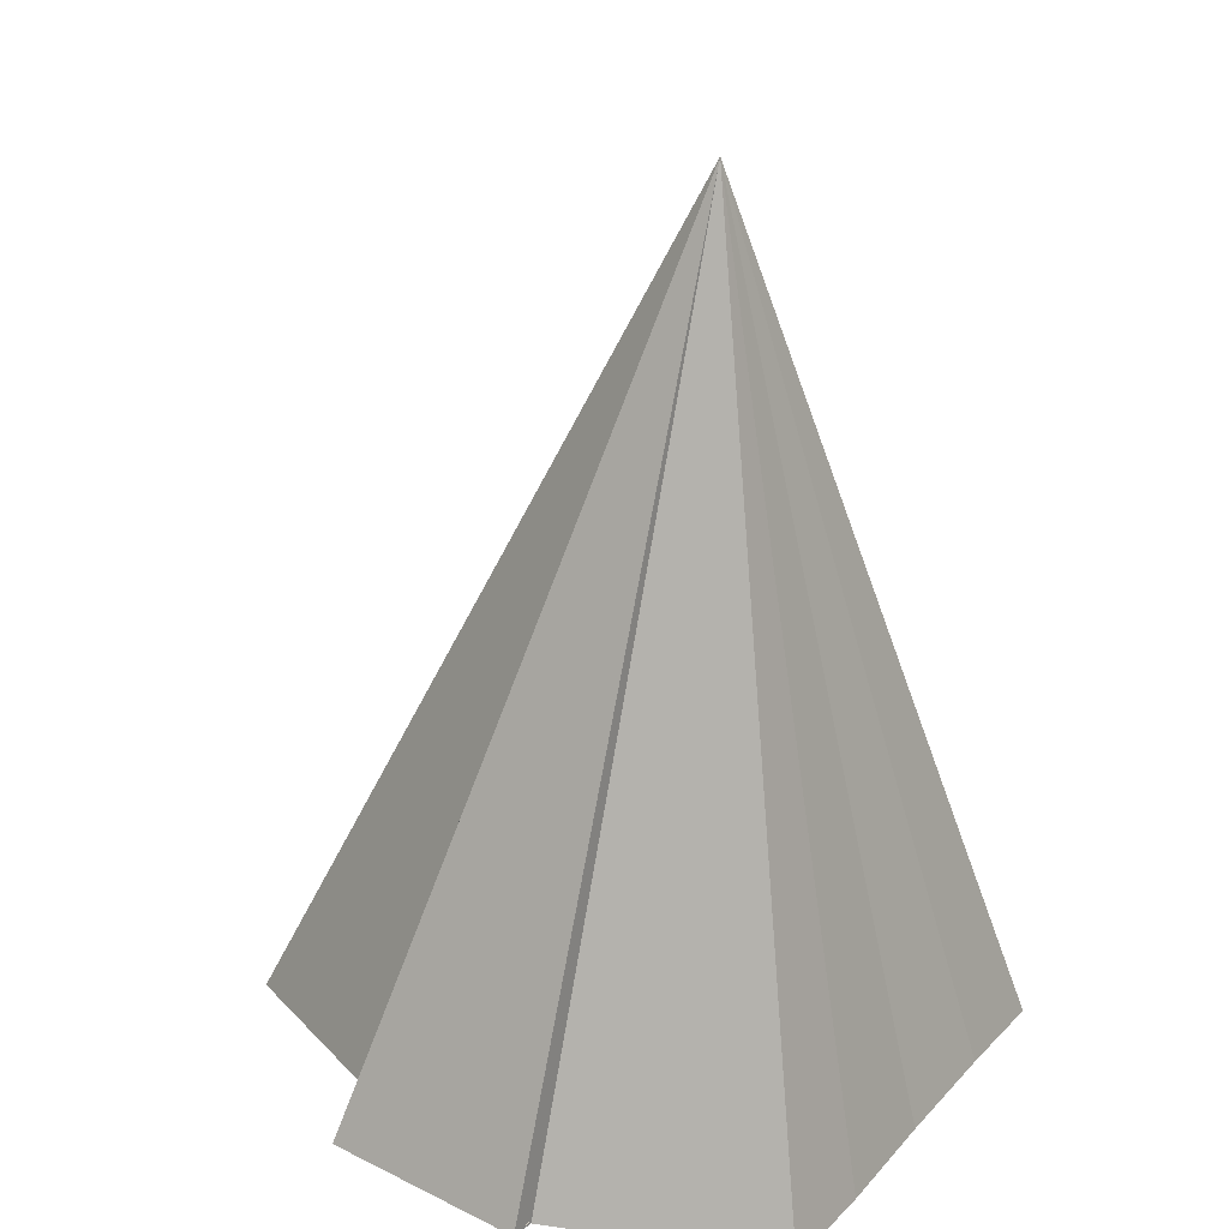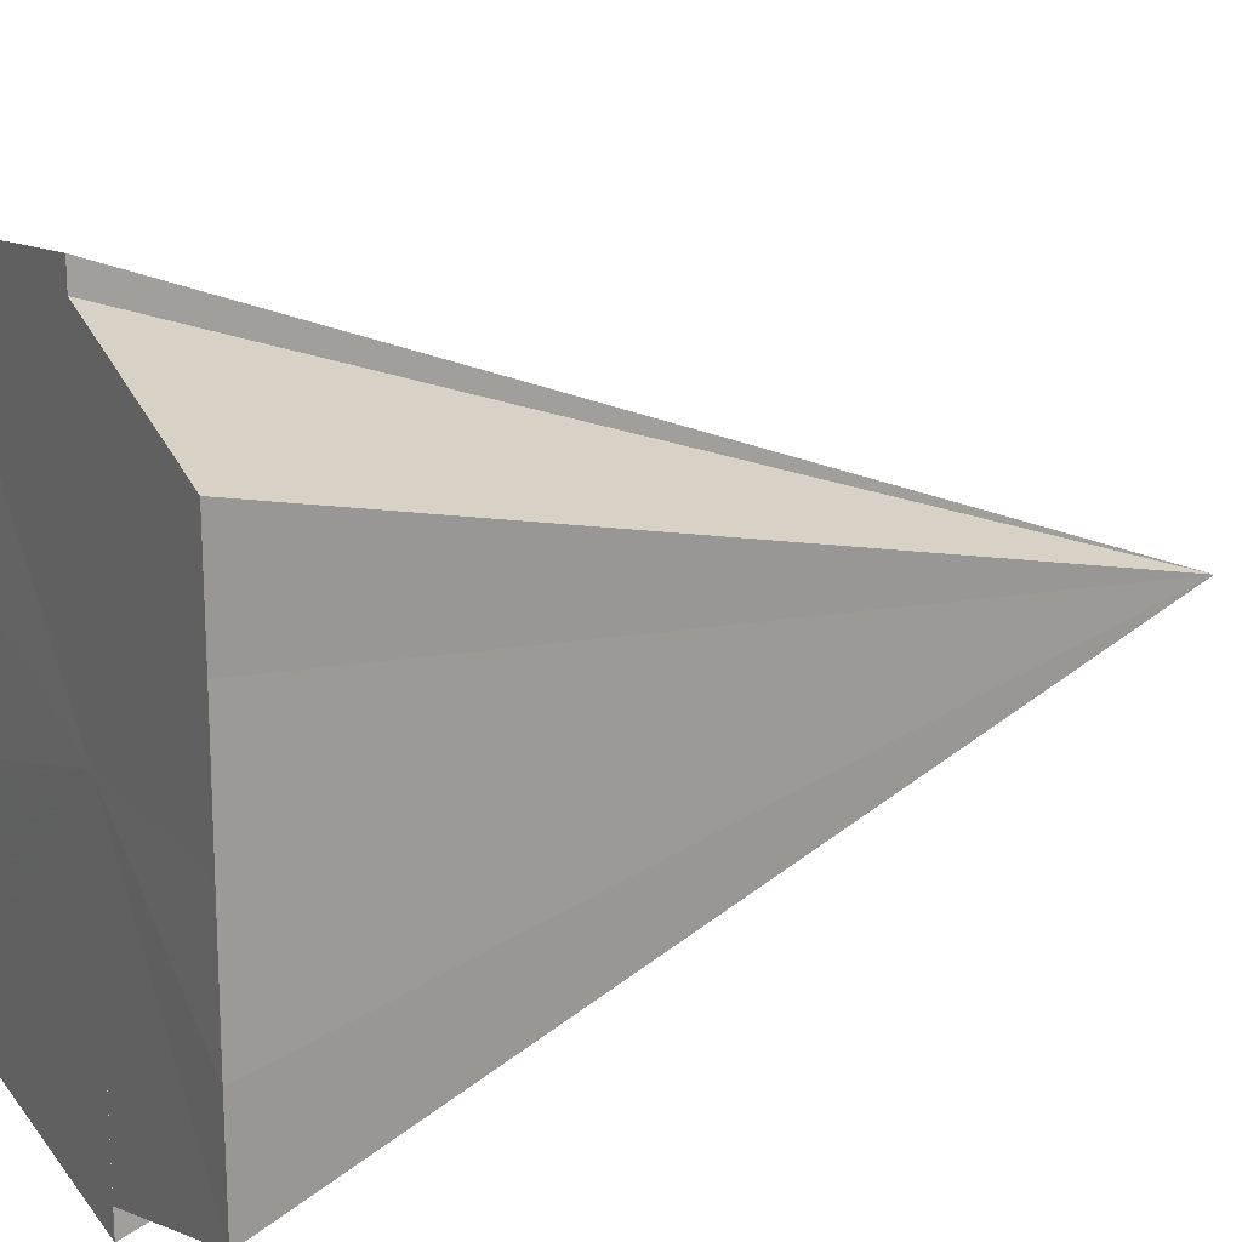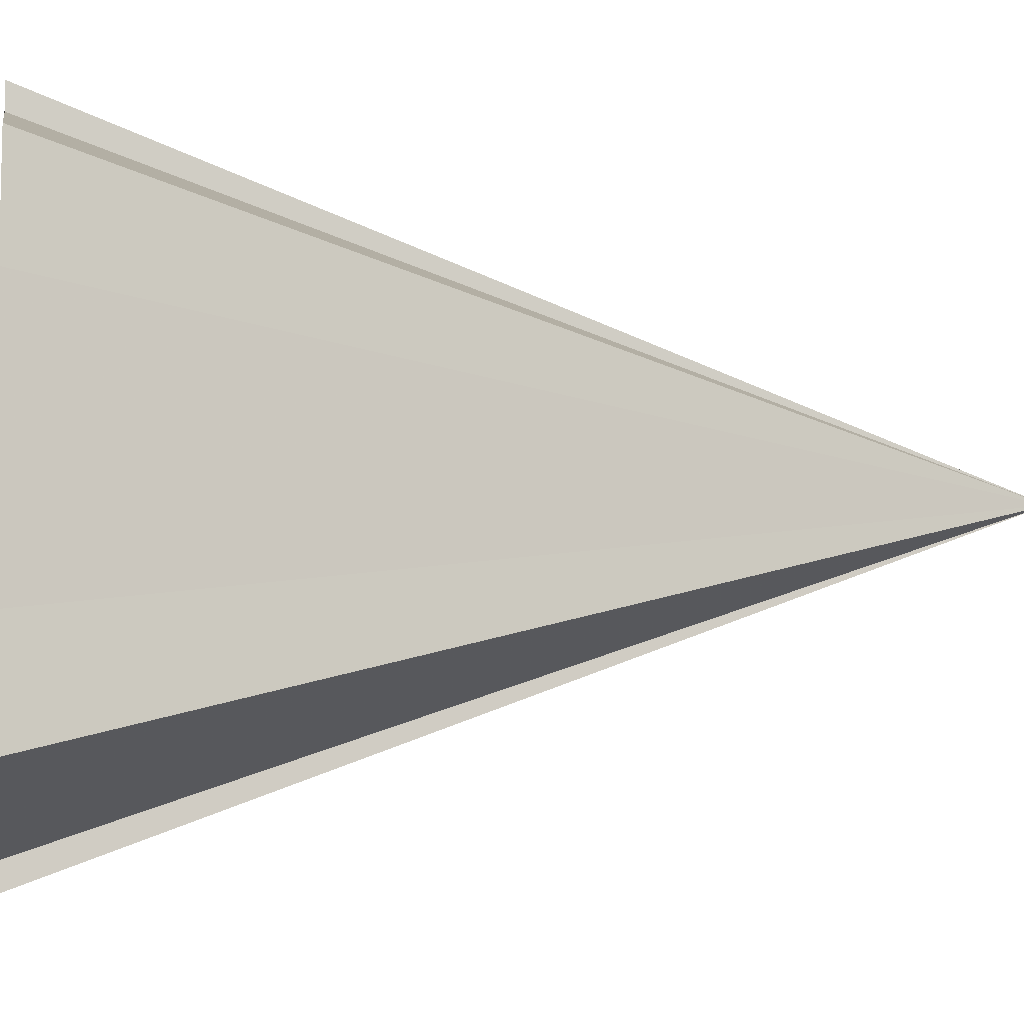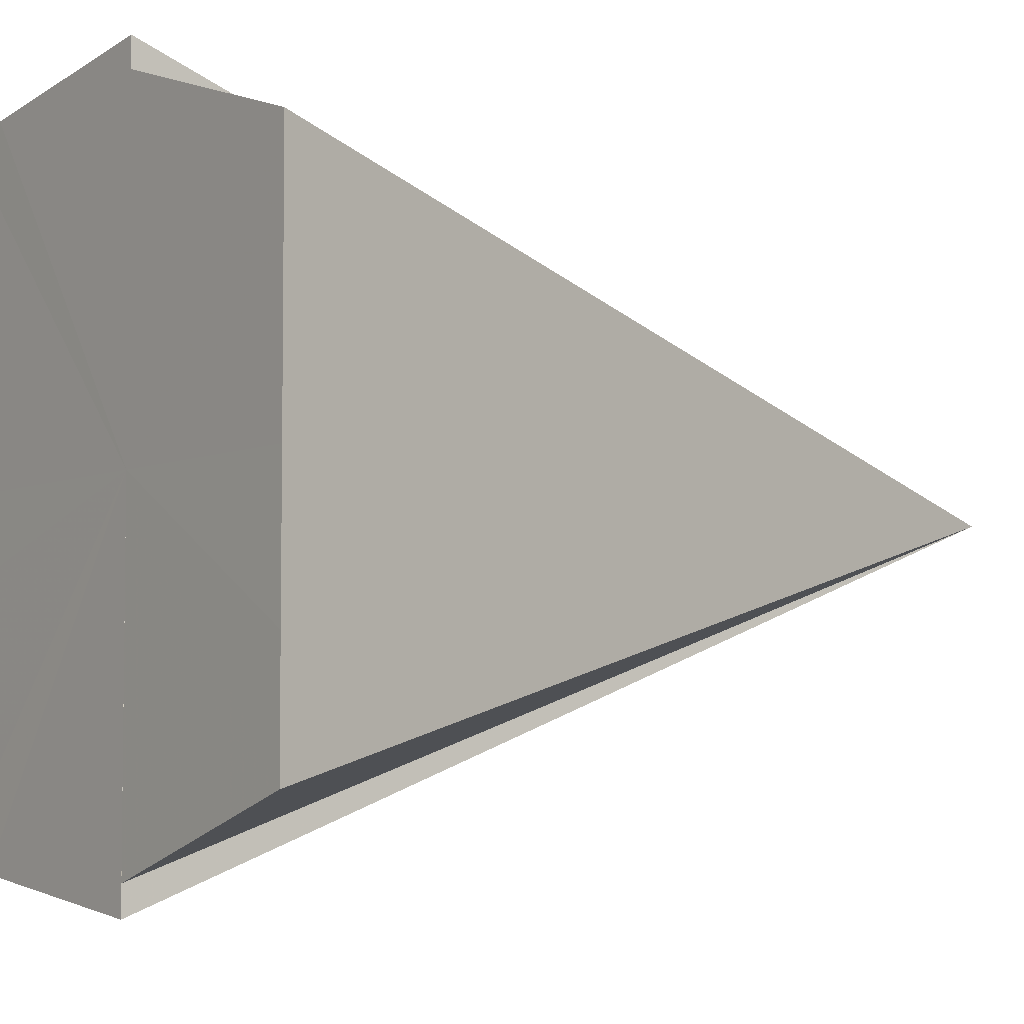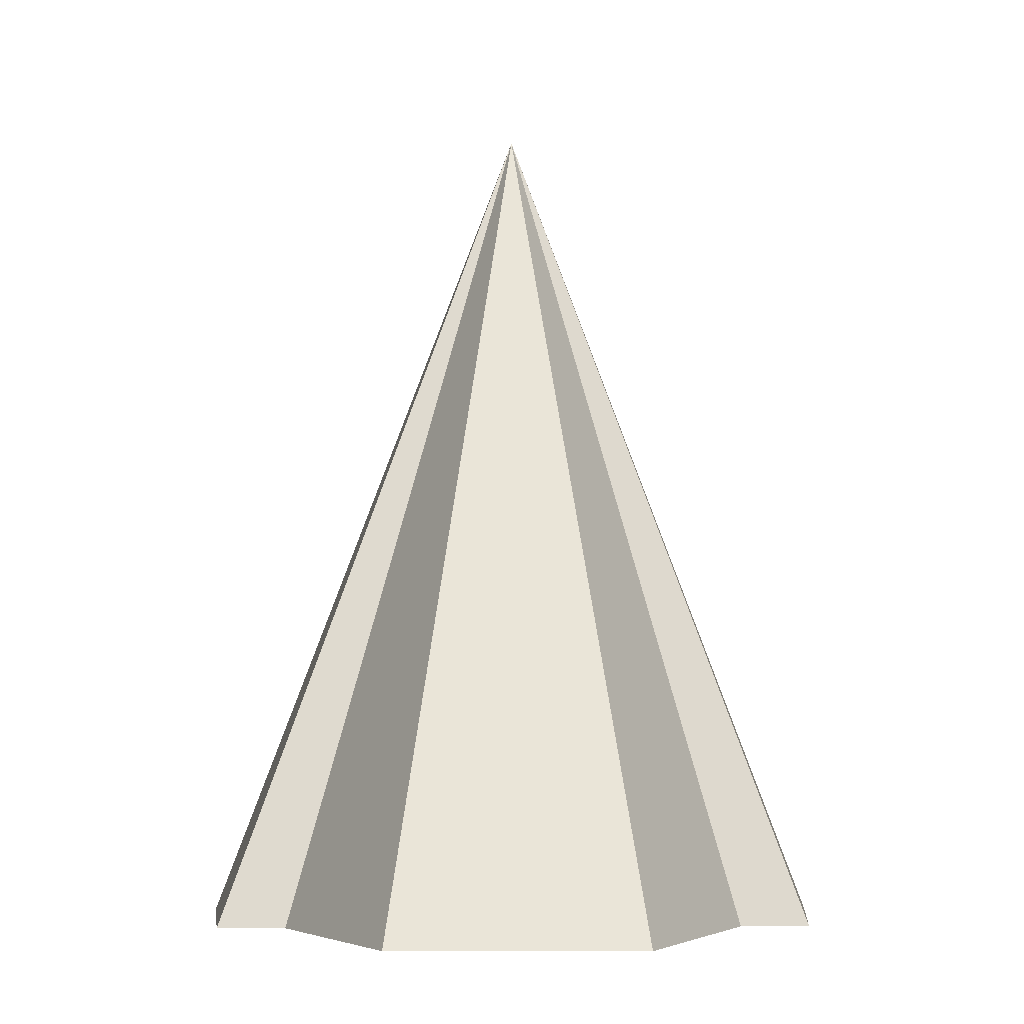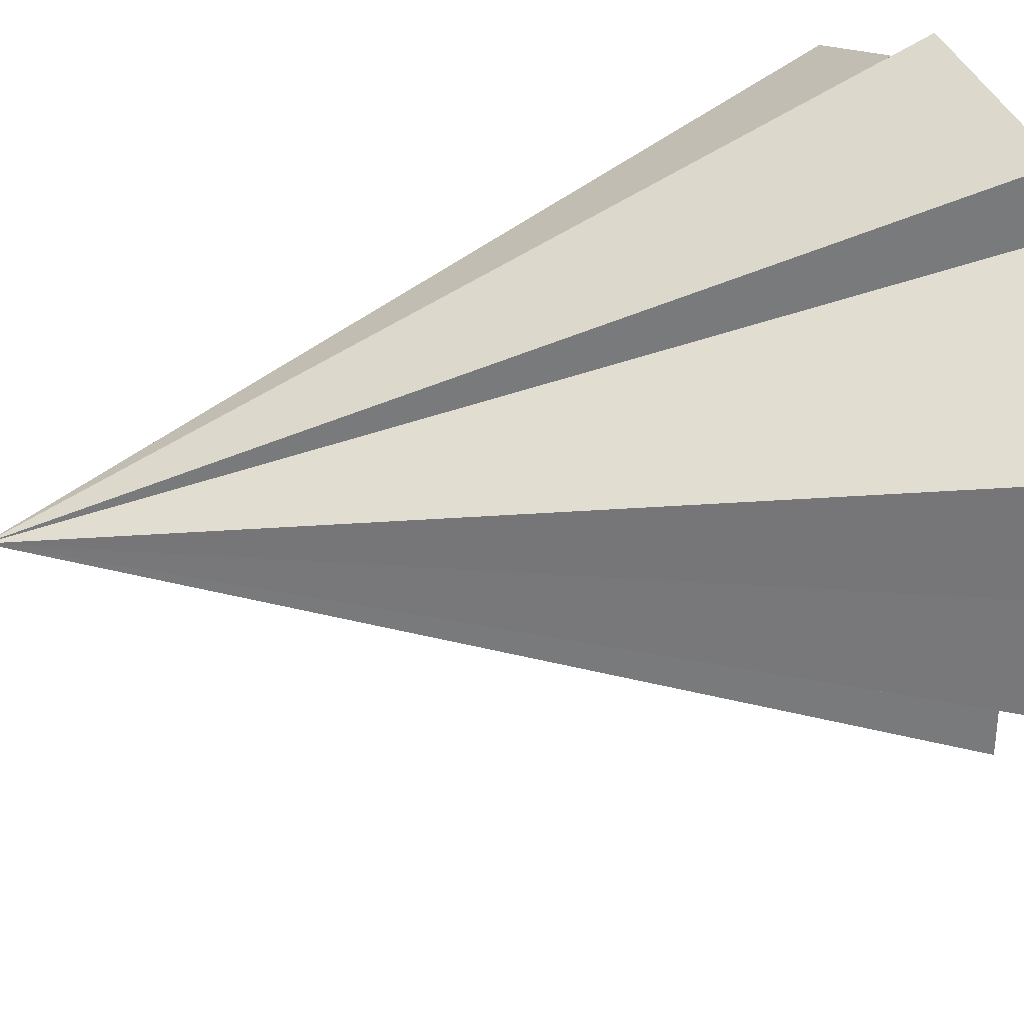
<metadata>
{"format":"obj","ext":"obj","renderer":"f3d","projection":"perspective","resolution":1024,"background":"white","views":[{"elev":24.4,"azim":32.1,"up":"+Y"},{"elev":17.9,"azim":61.8,"up":"+Z"},{"elev":-7.9,"azim":80.3,"up":"+Z"},{"elev":-5.0,"azim":54.0,"up":"+Z"},{"elev":-4.8,"azim":-90.9,"up":"+Y"},{"elev":32.2,"azim":-110.9,"up":"+Z"}]}
</metadata>
<code>
o 7744
v 2247 1880 14.08
v 2247 1880 14.08
v 2247 1880 14.08
v 2247 1880 14.07
v 2247 1880 14.07
v 2247 1880 14.09
v 2247 1880 14.09
v 2247 1880 14.1
v 2247 1880 14.09
v 2247 1880 14.1
v 2247 1880 14.1
v 2247 1880 14.08
v 2247 1880 14.07
v 2247 1880 14.07
v 2247 1880 14.09
v 2247 1880 14.08
v 2247 1880 14.08
v 2247 1880 14.07
v 2247 1880 14.07
v 2247 1880 14.07
v 2247 1880 14.08
v 2247 1880 14.1
v 2247 1880 14.1
v 2247 1880 14.1
v 2247 1880 14.08
v 2247 1880 14.09
v 2247 1880 14.09
v 2247 1880 14.08
v 2247 1880 14.08
v 2247 1880 14.07
v 2247 1880 14.07
v 2247 1880 14.07
v 2247 1880 14.07
v 2247 1880 14.07
v 2247 1880 14.08
v 2247 1880 14.08
v 2247 1880 14.09
v 2247 1880 14.09
v 2247 1880 14.1
f 1 2 3
f 2 4 3
f 4 5 3
f 6 1 3
f 7 6 3
f 8 7 3
f 9 10 3
f 10 11 12
f 13 14 12
f 15 9 3
f 16 15 3
f 17 16 3
f 18 17 3
f 19 18 3
f 20 19 21
f 22 23 21
f 24 25 22
f 26 25 24
f 27 25 26
f 28 25 27
f 29 25 28
f 30 25 29
f 31 25 30
f 32 25 31
f 33 25 34
f 35 25 33
f 36 25 35
f 37 25 36
f 38 25 37
f 39 25 38

</code>
